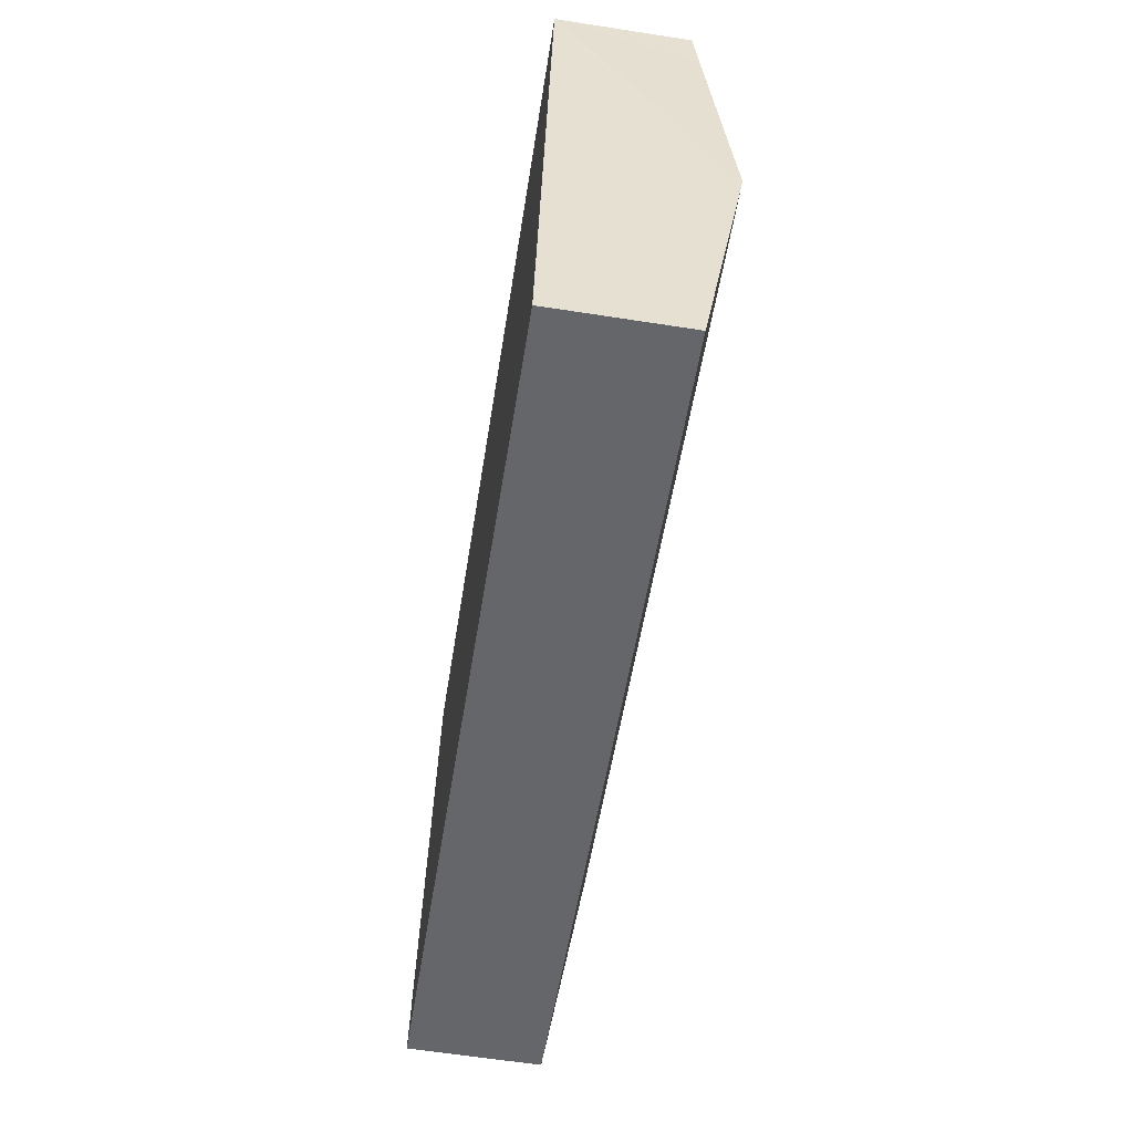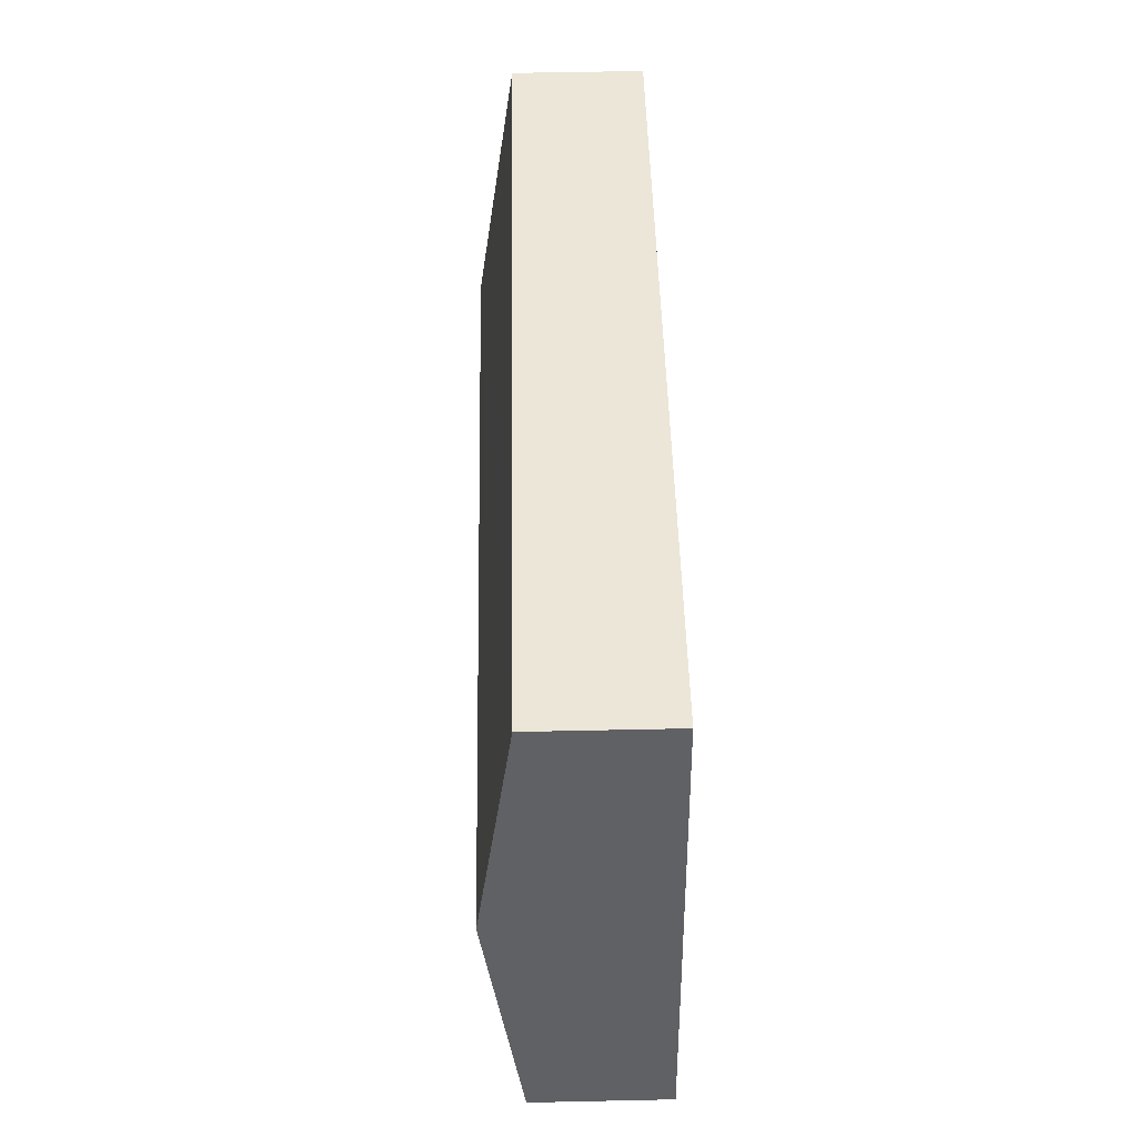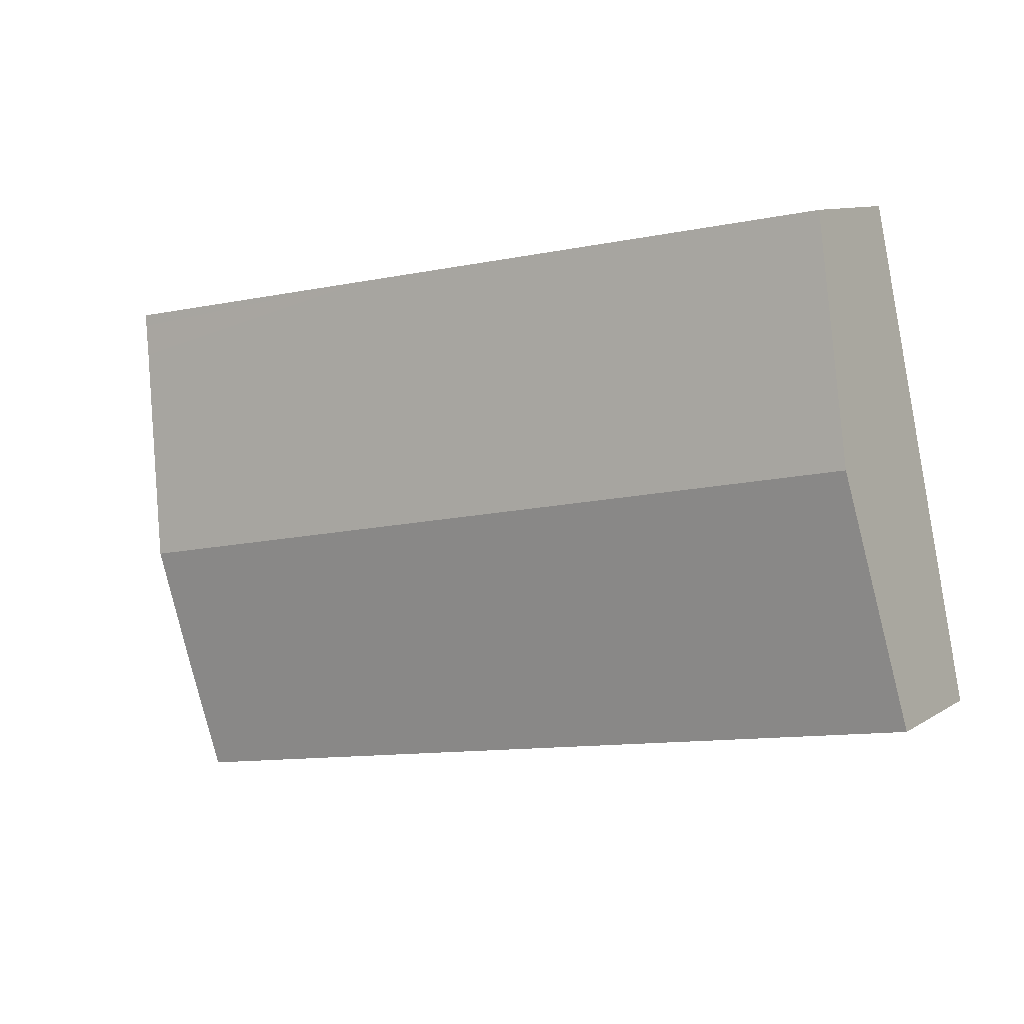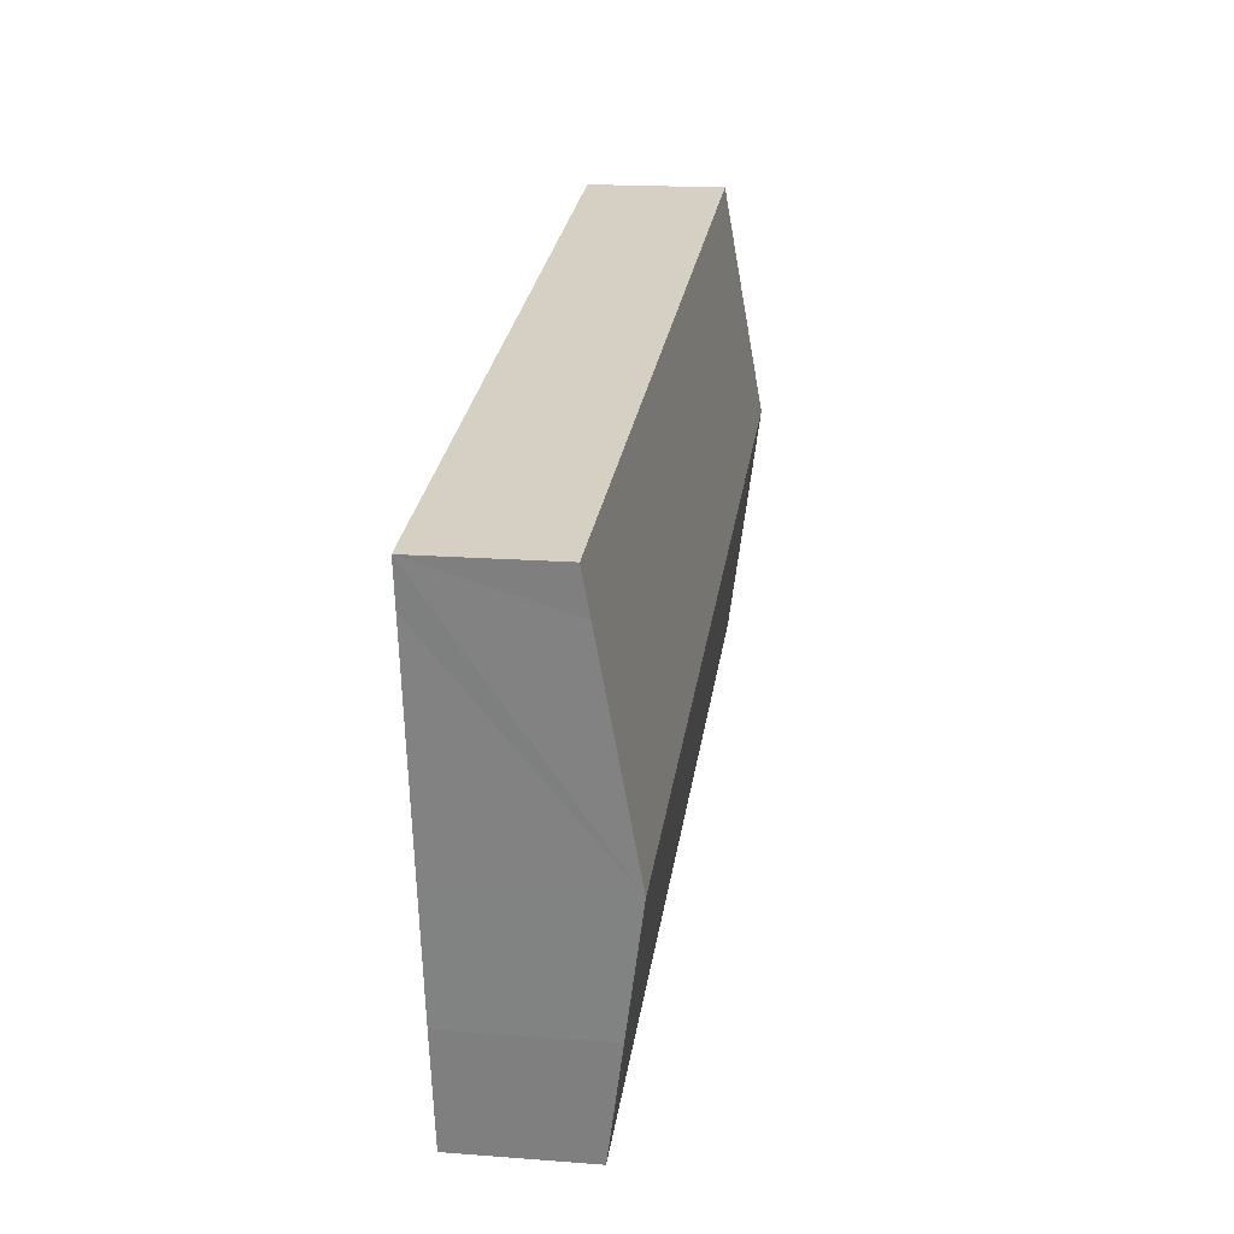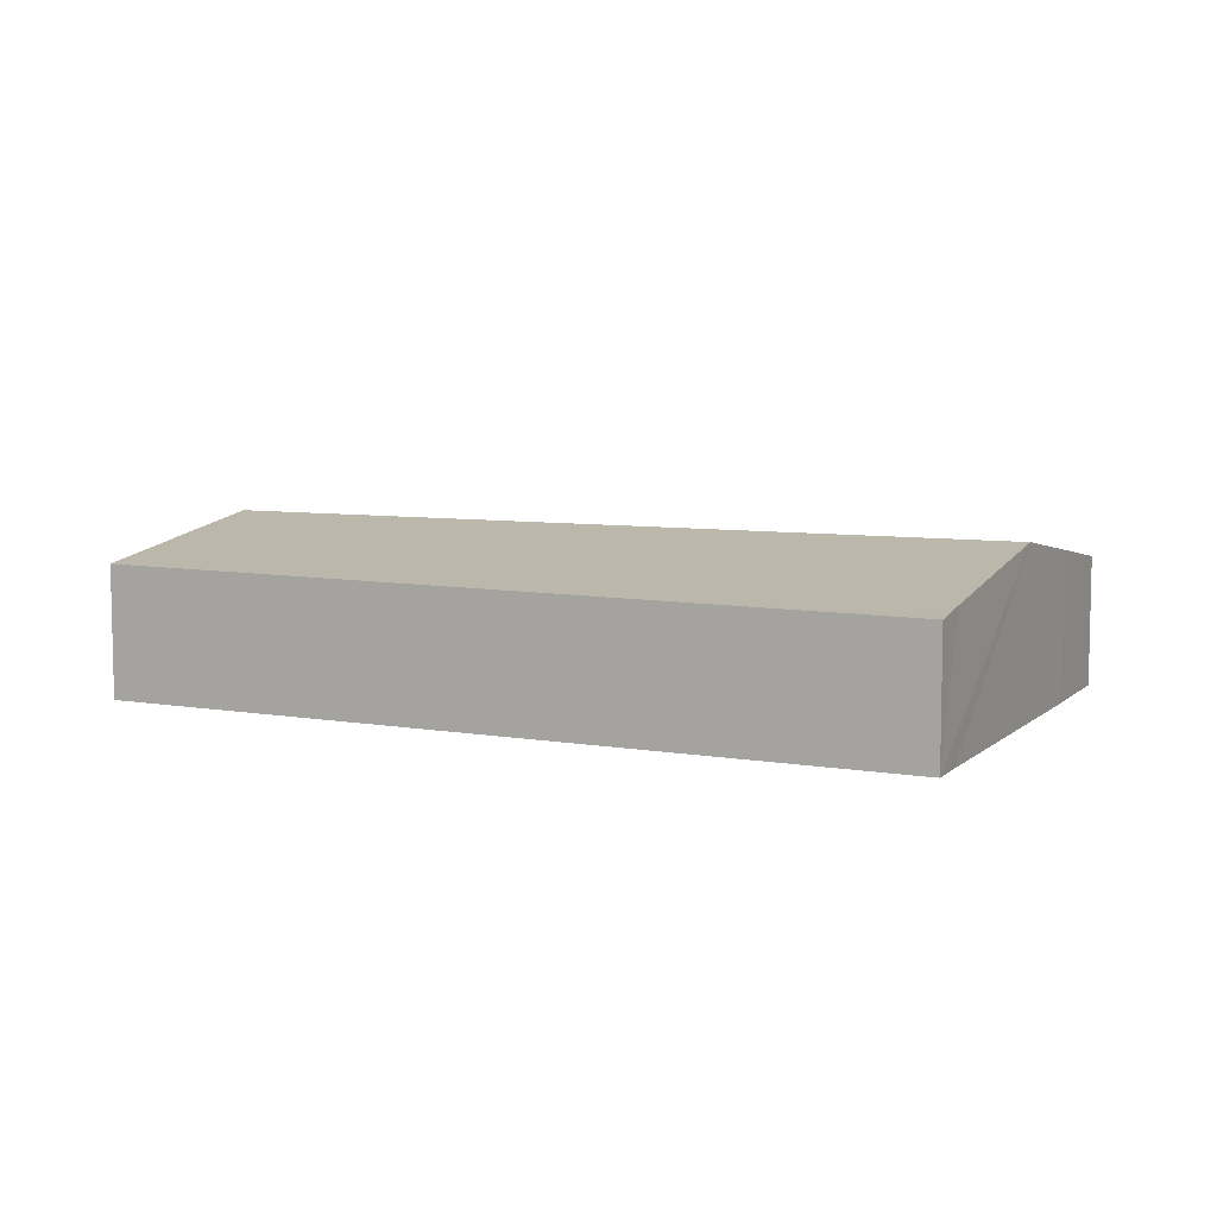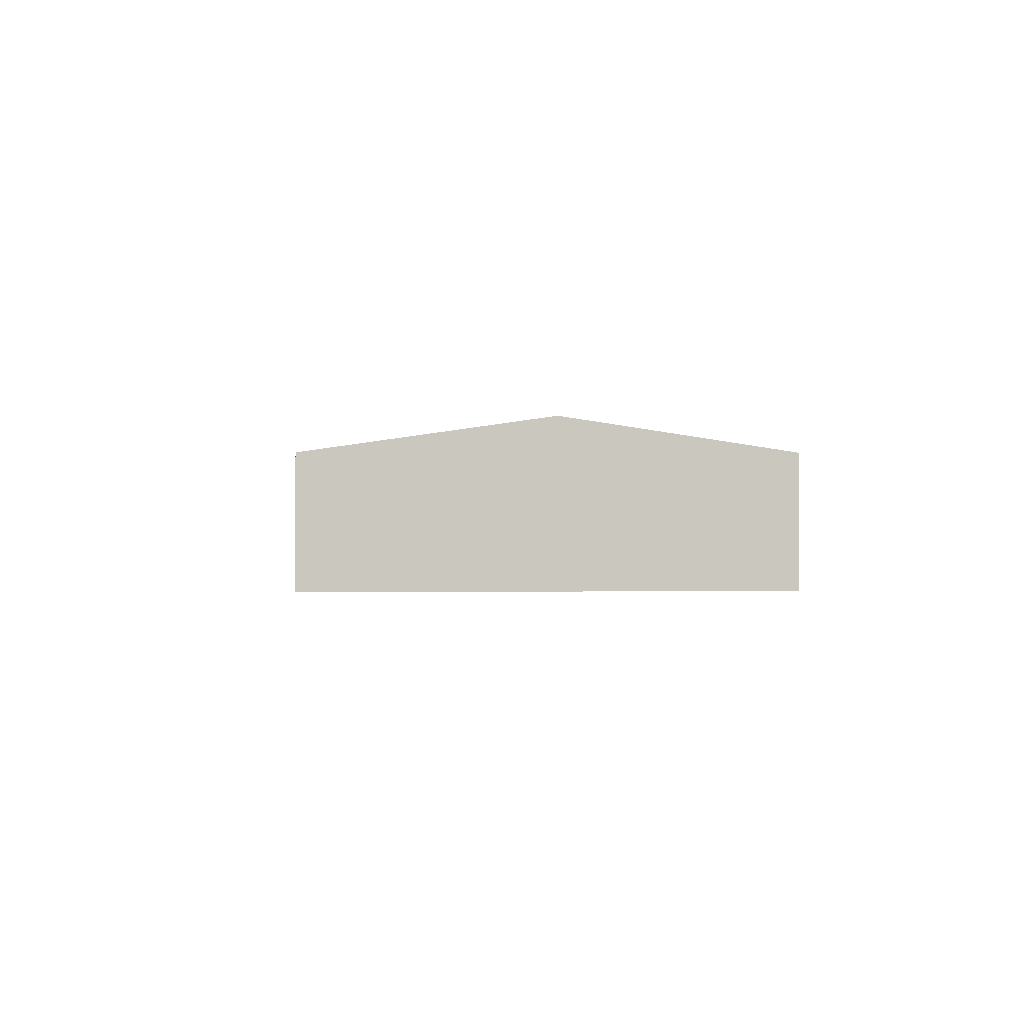
<metadata>
{"format":"obj","ext":"obj","renderer":"f3d","projection":"perspective","resolution":1024,"background":"white","views":[{"elev":-63.3,"azim":81.1,"up":"+Z"},{"elev":55.6,"azim":-91.3,"up":"+Z"},{"elev":10.0,"azim":-146.8,"up":"+Z"},{"elev":17.7,"azim":98.6,"up":"+Z"},{"elev":7.3,"azim":35.7,"up":"+Y"},{"elev":-1.1,"azim":-83.6,"up":"+Y"}]}
</metadata>
<code>
v  13.66 2.158 -2.727
v  14.07 2.441 -0.831
v  13.7 2.158 -2.734
v  14.45 2.753 1.275
v  0 2.158 1.321e-16
v  0.844 2.753 3.99
v  1.641 2.192 7.756
v  5.434 2.17 7.148
v  10.19 2.143 6.386
v  15.09 2.221 4.865
v  15.19 2.143 5.387
v  15.23 2.115 5.578
v  13.7 1.674e-16 -2.734
v  0 0 0
v  13.66 1.67e-16 -2.727
v  0.844 -2.443e-16 3.99
v  1.641 -4.749e-16 7.756
v  5.434 -4.377e-16 7.148
v  10.19 -3.91e-16 6.386
v  15.23 -3.416e-16 5.578
v  15.19 -3.299e-16 5.387
v  15.09 -2.979e-16 4.865
v  14.45 -7.807e-17 1.275
v  14.07 5.088e-17 -0.831
g defaultobject
f 1 2 3
f 2 1 4
f 4 1 5
f 4 5 6
f 7 4 6
f 4 7 8
f 4 8 9
f 4 9 10
f 10 9 11
f 11 9 12
f 13 1 3
f 1 13 5
f 5 13 14
f 14 13 15
f 14 6 5
f 6 14 16
f 6 16 7
f 7 16 17
f 17 8 7
f 8 17 18
f 8 18 9
f 9 18 19
f 9 19 12
f 12 19 20
f 20 11 12
f 11 20 10
f 10 20 4
f 4 20 21
f 4 21 22
f 4 22 23
f 4 23 2
f 2 23 24
f 2 24 3
f 3 24 13
f 19 21 20
f 21 19 22
f 22 19 23
f 23 19 24
f 24 19 18
f 24 18 13
f 13 18 15
f 15 18 14
f 14 18 17
f 14 17 16

</code>
